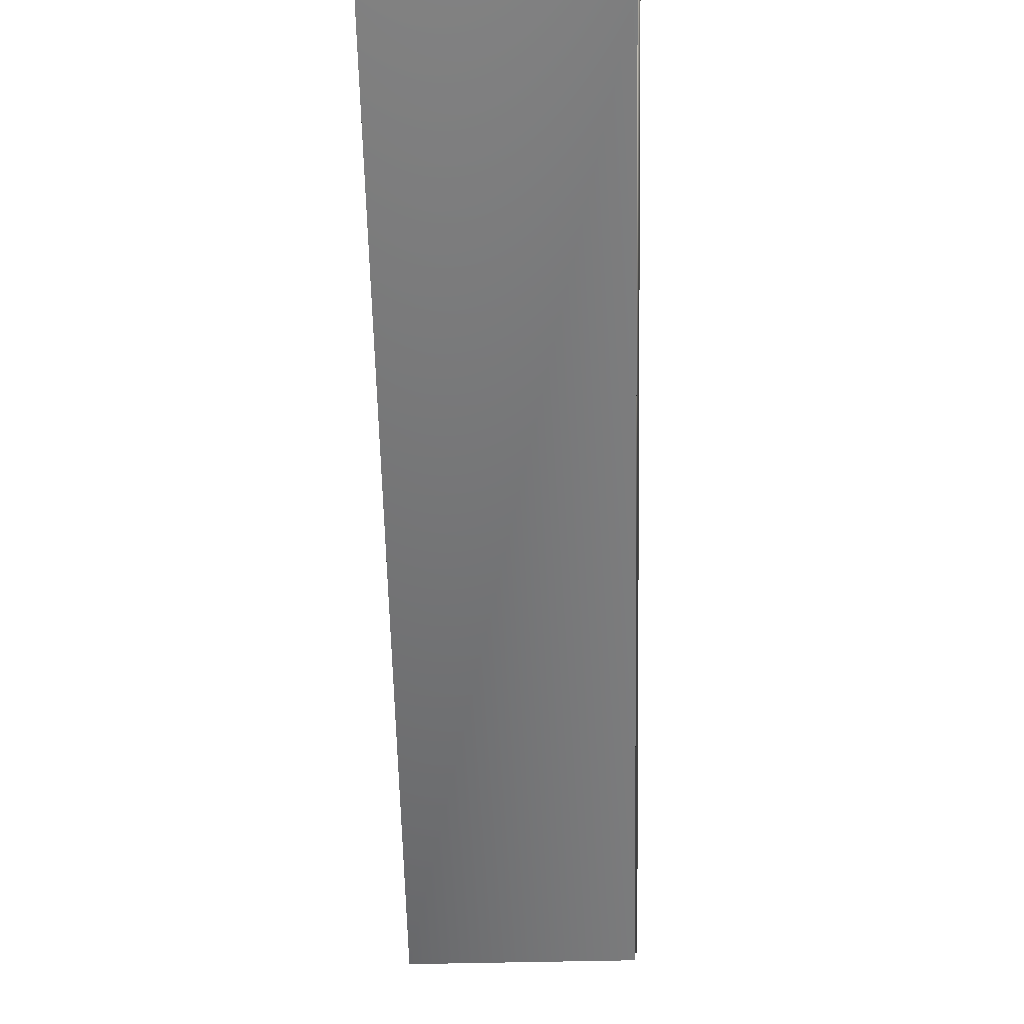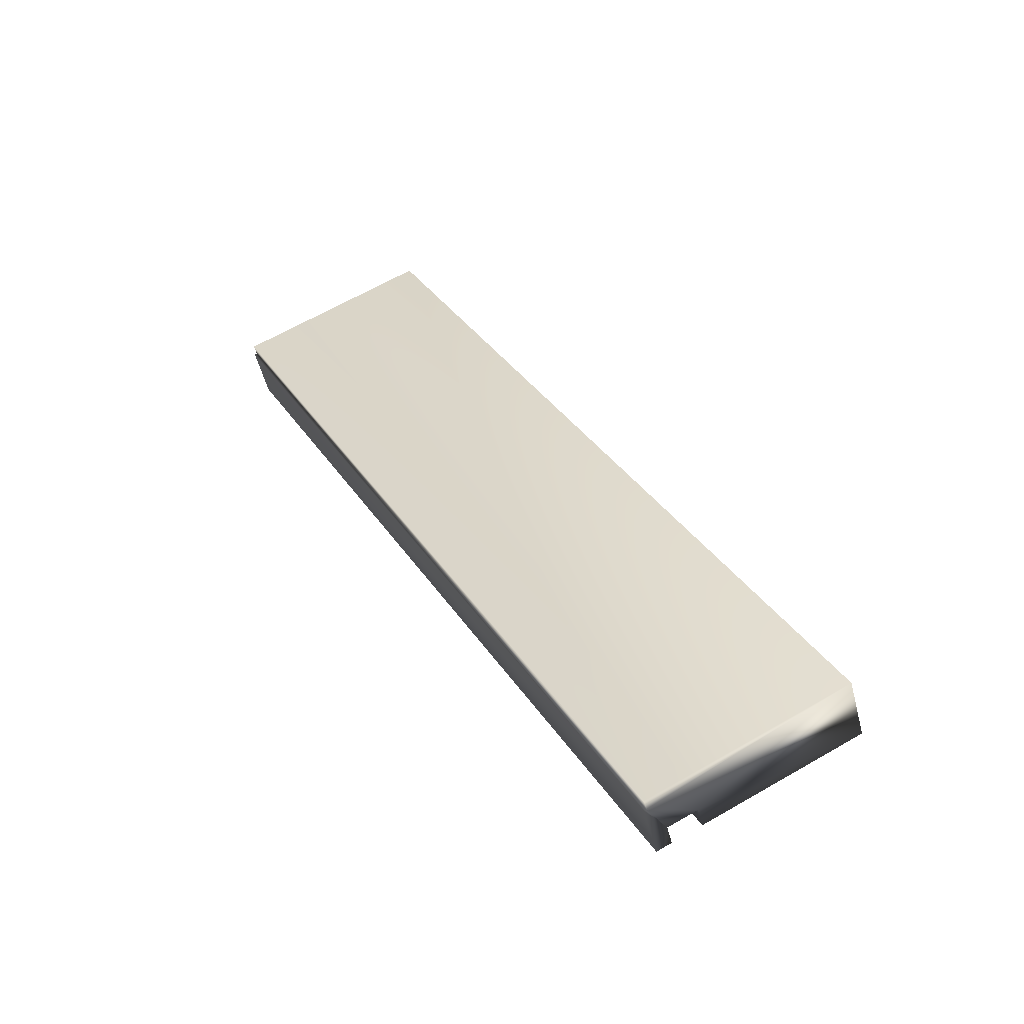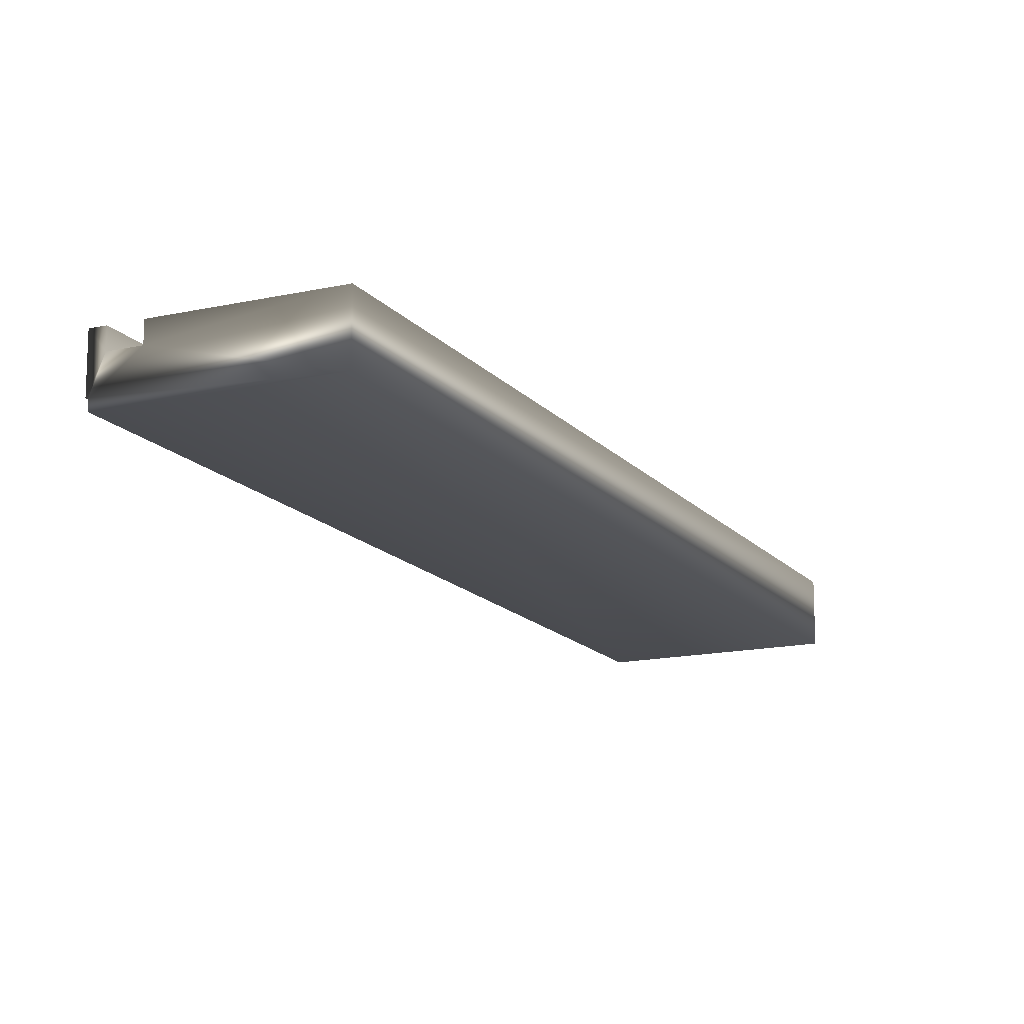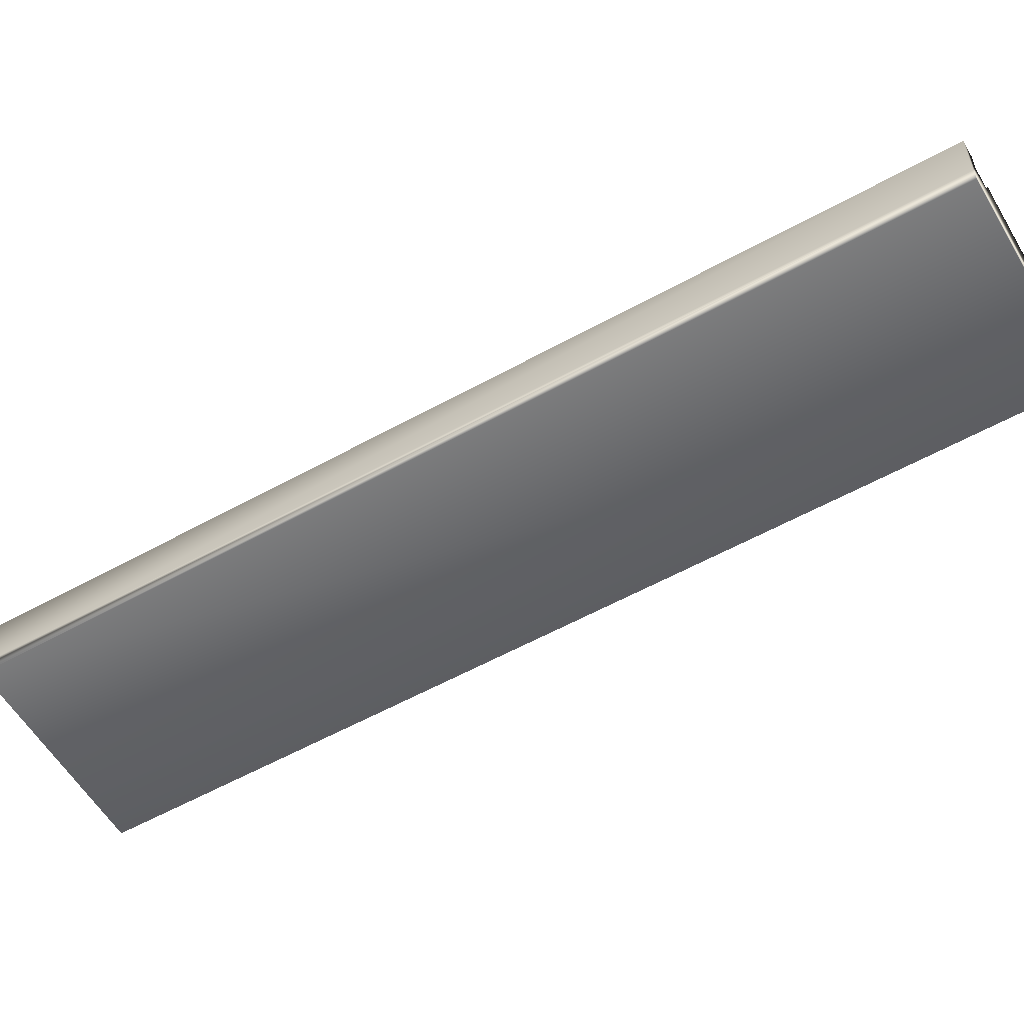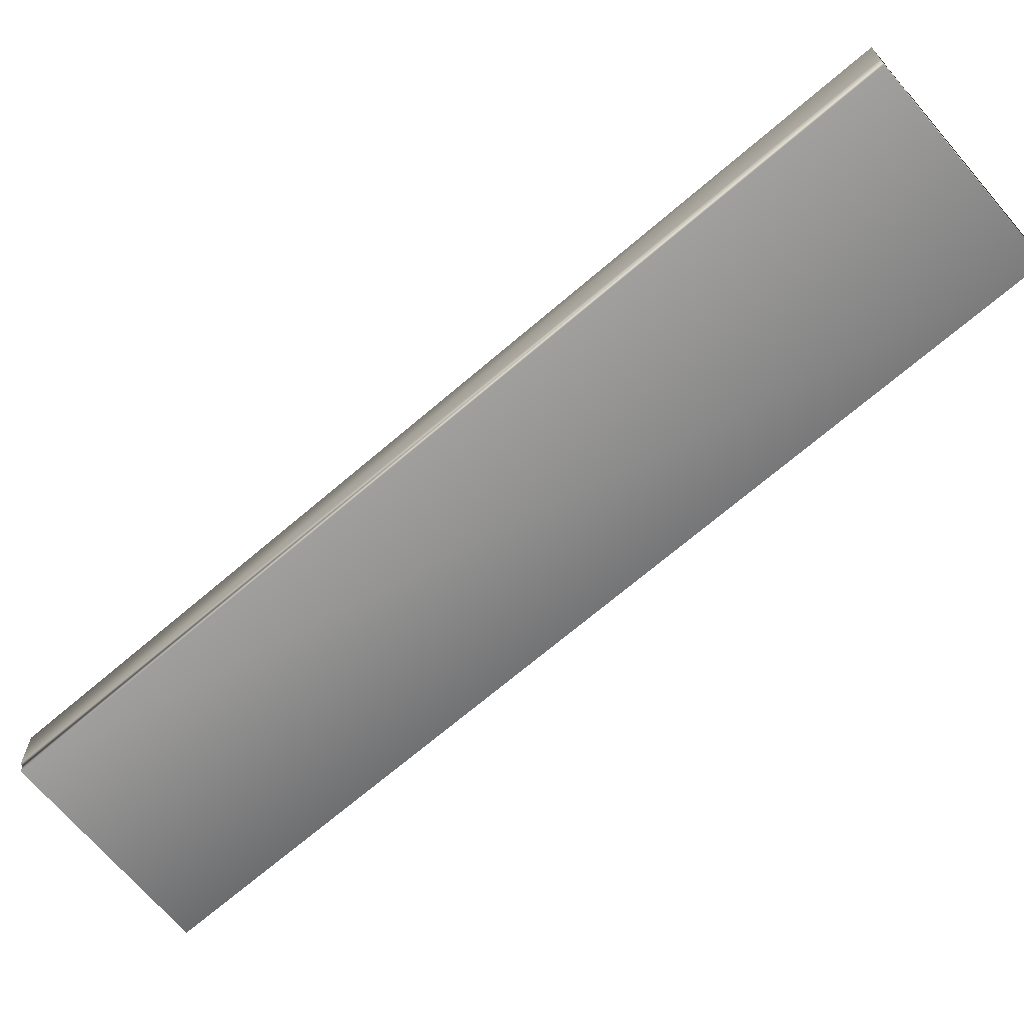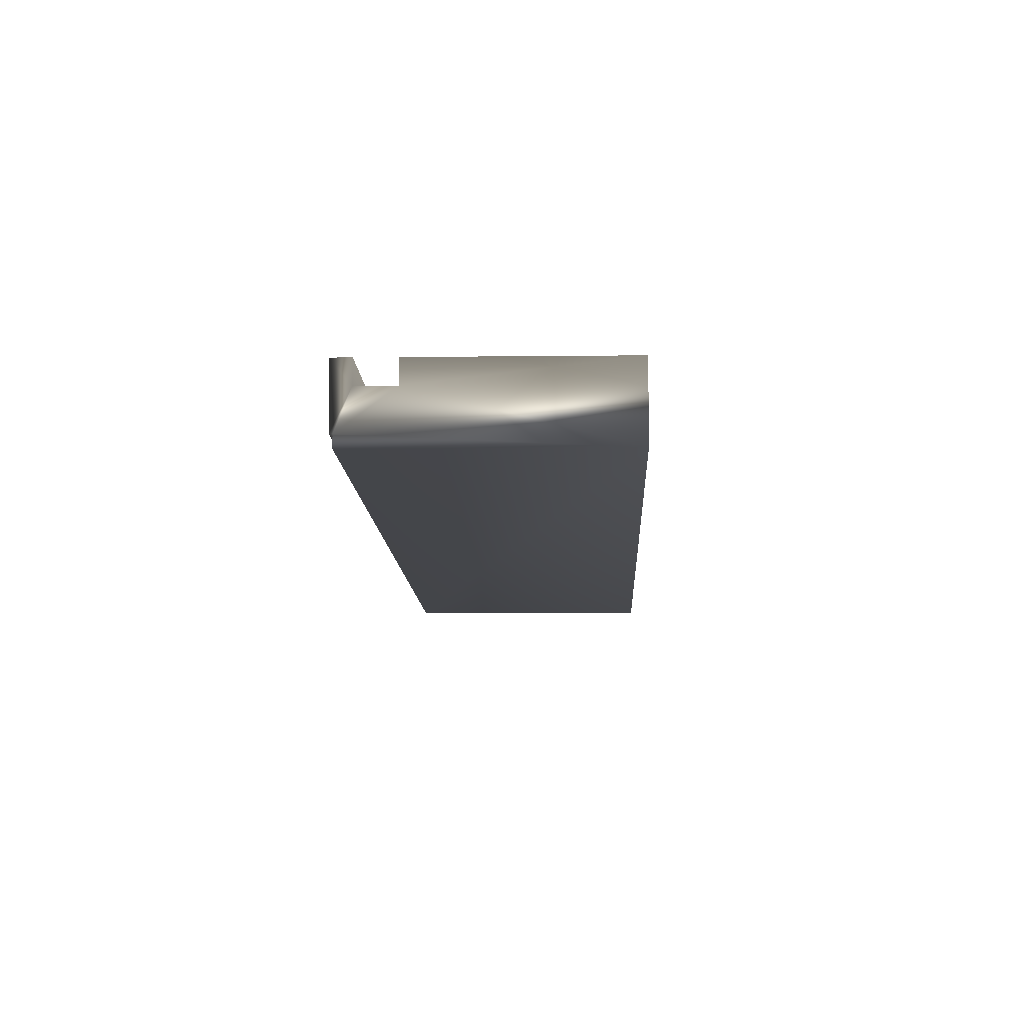
<metadata>
{"format":"obj","ext":"obj","renderer":"f3d","projection":"perspective","resolution":1024,"background":"white","views":[{"elev":-58.7,"azim":154.3,"up":"+Y"},{"elev":-51.8,"azim":14.2,"up":"+Z"},{"elev":-15.2,"azim":-1.5,"up":"+Y"},{"elev":-56.4,"azim":-86.8,"up":"+Y"},{"elev":-69.3,"azim":-76.4,"up":"+Y"},{"elev":-8.9,"azim":-25.1,"up":"+Y"}]}
</metadata>
<code>
v -65.99 20 -166.4
v -66.04 20 -166.4
v -67.71 20 -163
v -67.76 20 -163
v -65.99 19.92 -166.4
v -67.71 19.92 -163
v -65.88 19.92 -166.3
v -67.6 19.92 -162.9
v -65.88 20 -166.3
v -67.6 20 -162.9
v -65.28 20 -166
v -67 20 -162.6
v -65.28 19.75 -166
v -67 19.75 -162.6
v -66.03 19.75 -166.4
v -67.76 19.75 -163
v -67.76 19.79 -163
v -67.76 19.79 -163
v -66.04 19.79 -166.4
v -66.03 19.79 -166.4
f 1 2 3
f 3 2 4
f 5 1 6
f 6 1 3
f 7 5 8
f 8 5 6
f 9 7 10
f 10 7 8
f 11 9 12
f 12 9 10
f 13 11 14
f 14 11 12
f 13 14 15
f 15 14 16
f 4 17 6
f 6 17 18
f 6 18 8
f 8 18 14
f 8 14 12
f 18 16 14
f 12 10 8
f 6 3 4
f 2 19 4
f 4 19 17
f 20 15 18
f 18 15 16
f 20 19 5
f 5 19 2
f 5 2 1
f 5 7 20
f 20 7 13
f 20 13 15
f 9 11 7
f 7 11 13
f 20 18 19
f 19 18 17

</code>
